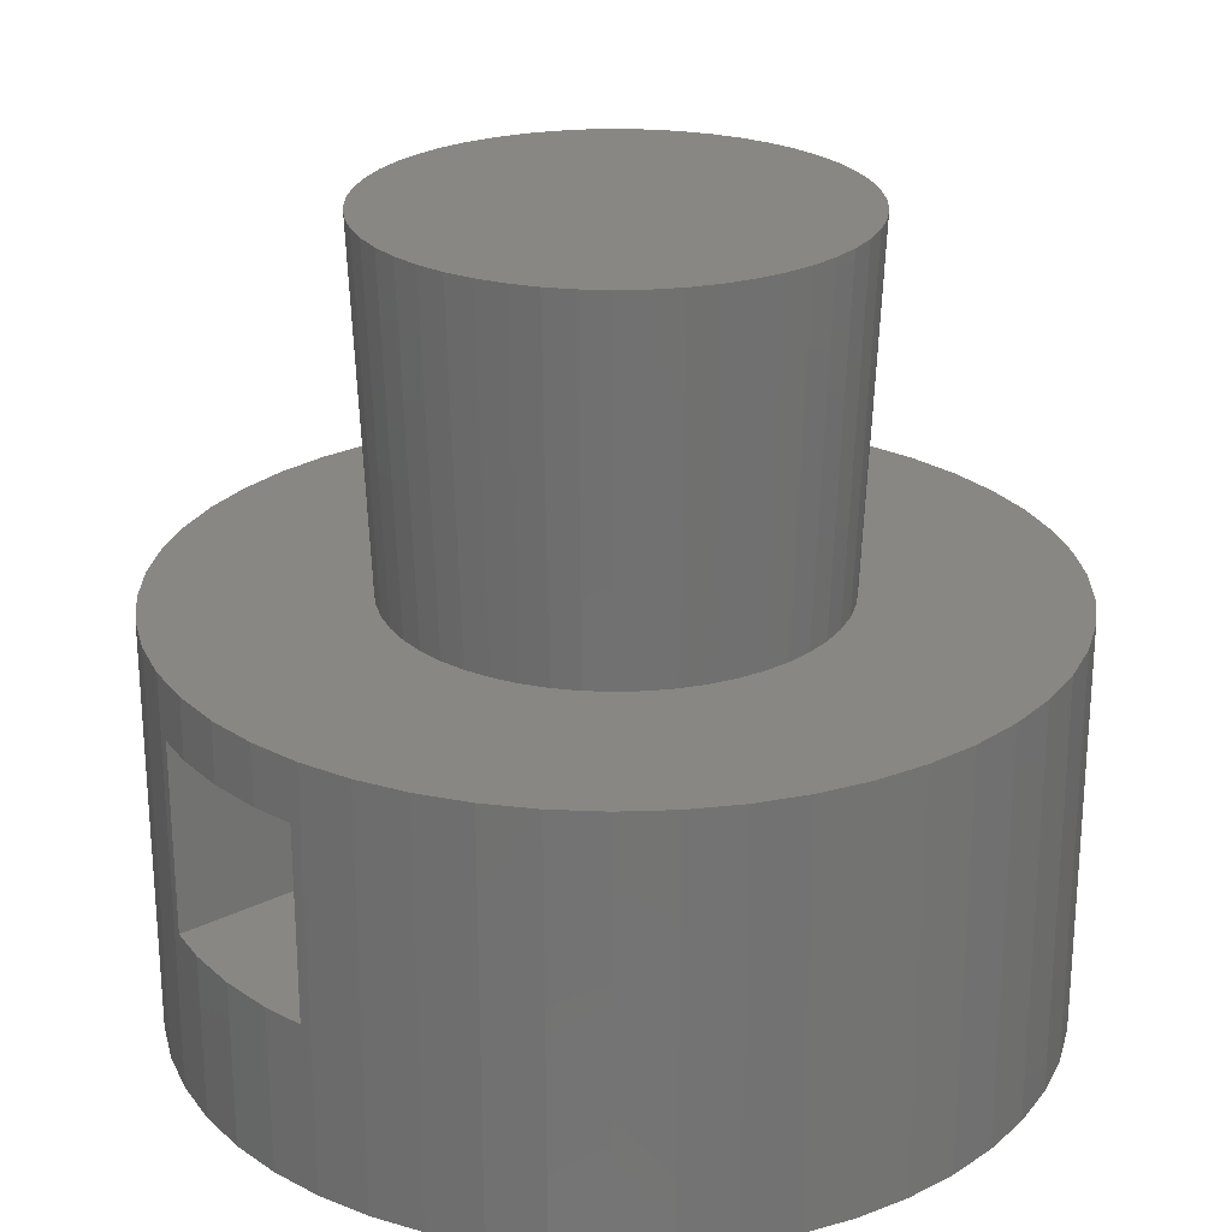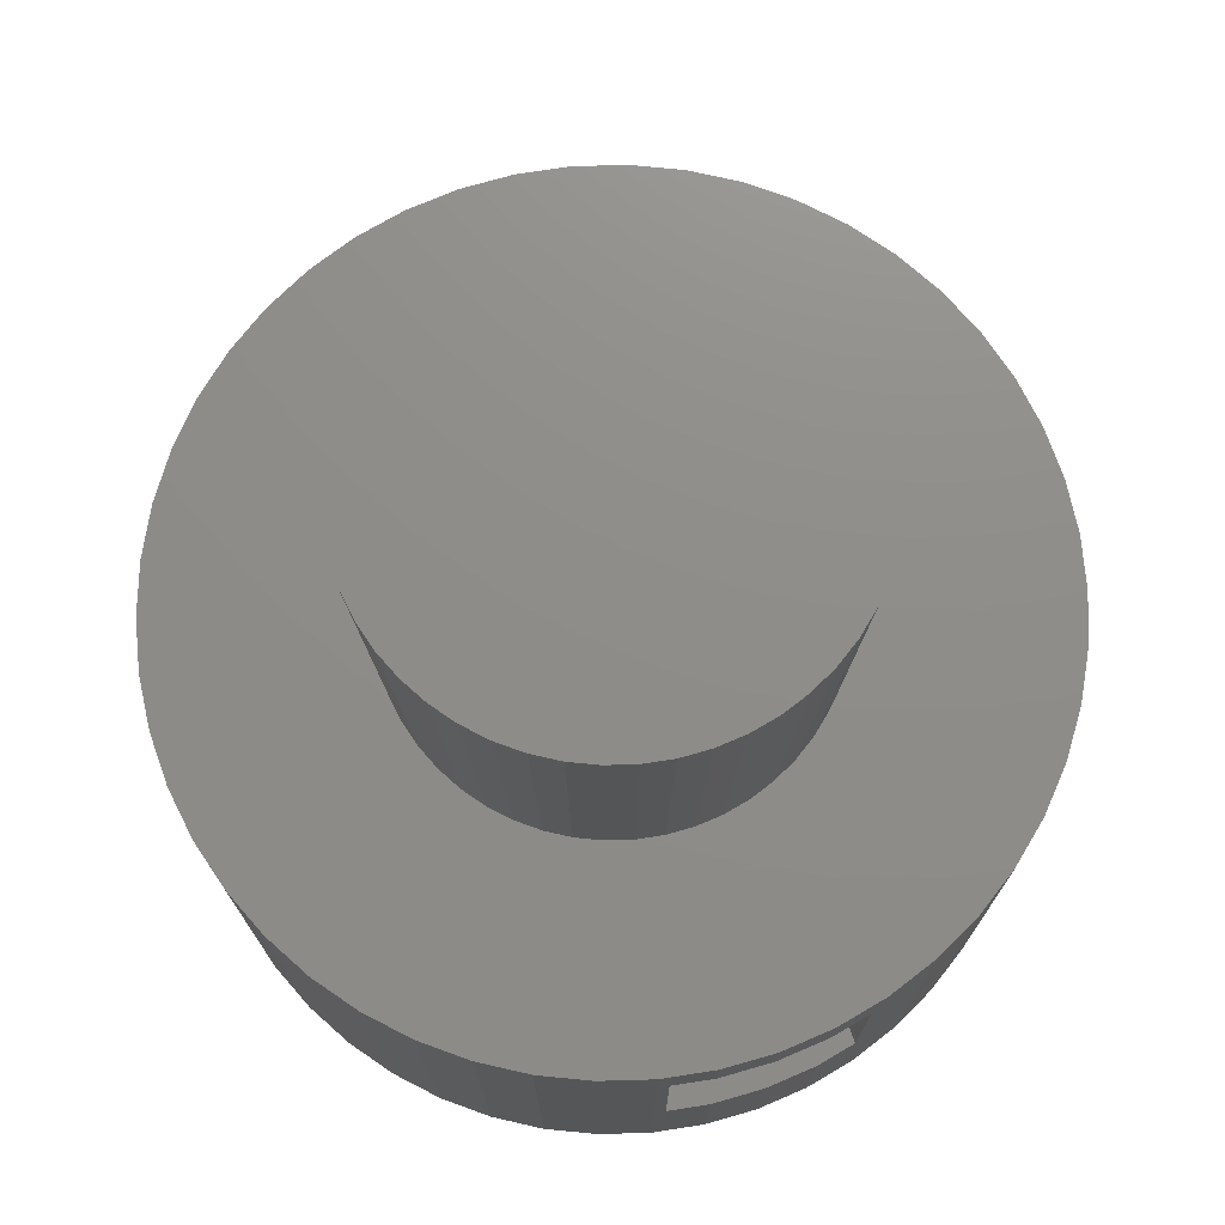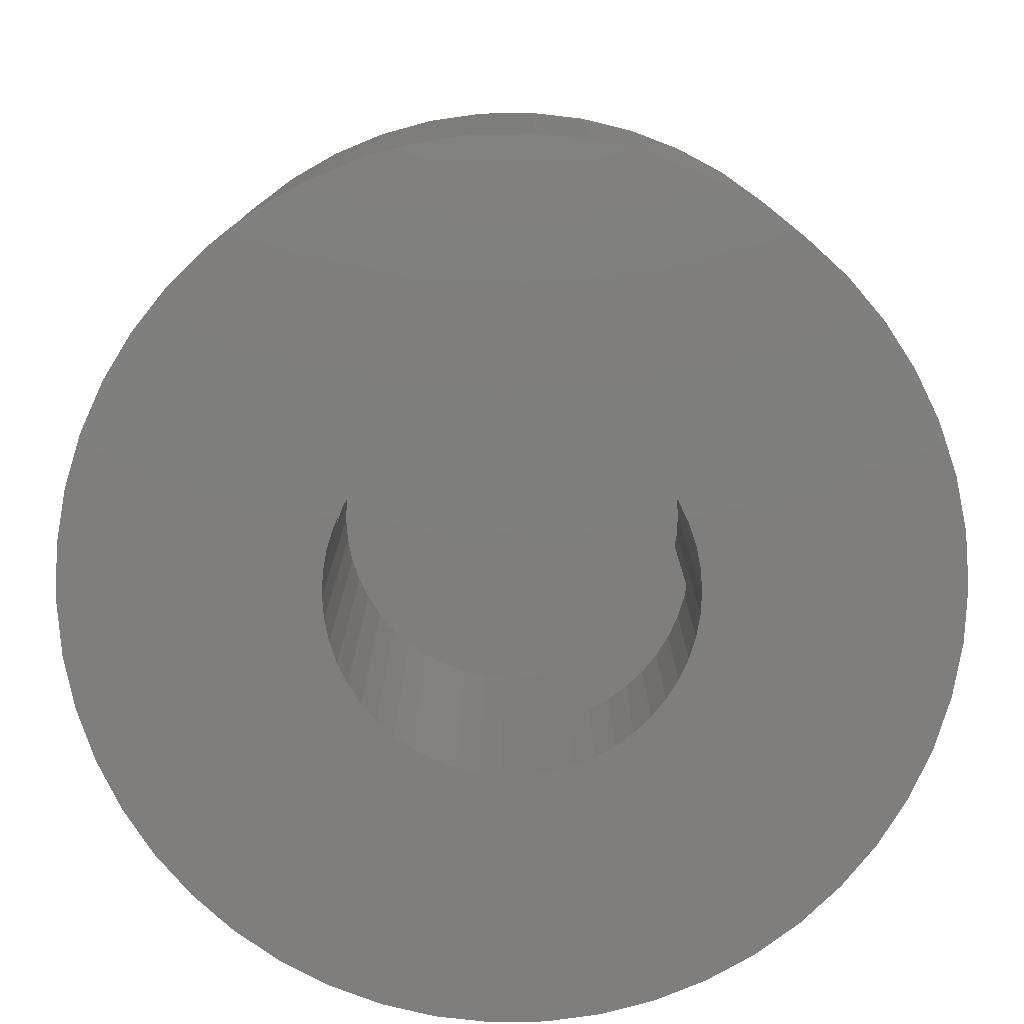
<metadata>
{"format":"stl","ext":"stl","renderer":"f3d","projection":"perspective","resolution":1024,"background":"white","views":[{"elev":24.6,"azim":140.8,"up":"+Z"},{"elev":74.1,"azim":70.4,"up":"+Z"},{"elev":-78.6,"azim":-42.4,"up":"+Z"}]}
</metadata>
<code>
# stl→obj: 328 verts, 660 faces
v 3.505 0.8 1.4
v 3.487 0.8953 3.5
v 3.505 0.8 3
v 3.572 0.4512 3.5
v 3.572 0.4512 3
v 3.487 0.8953 0
v 3.572 0.4512 0
v 3.572 0.4512 1.4
v 3.6 0 1.4
v 3.6 0 0
v 3.6 0 3.5
v 3.6 0 3
v 1.533 3.257 0
v 1.112 3.424 3.5
v 1.533 3.257 3.5
v 1.112 3.424 0
v -0.226 3.593 0
v -0.6746 3.536 3.5
v -0.226 3.593 3.5
v -0.6746 3.536 0
v 0.226 -3.593 0
v 0.6746 -3.536 3.5
v 0.226 -3.593 3.5
v 0.6746 -3.536 0
v -1.929 -3.04 0
v -1.533 -3.257 3.5
v -1.929 -3.04 3.5
v -1.533 -3.257 0
v 3.155 -1.734 3.5
v 3.347 -1.325 0
v 3.347 -1.325 3.5
v 3.155 -1.734 0
v -3.155 1.734 0
v -2.912 2.116 3.5
v -2.912 2.116 0
v -3.155 1.734 3.5
v 3.155 1.734 3.5
v 2.912 2.116 0
v 2.912 2.116 3.5
v 3.155 1.734 0
v 2.295 -2.774 0
v 2.624 -2.464 3.5
v 2.295 -2.774 3.5
v 2.624 -2.464 0
v 0.6746 3.536 3.5
v 0.6746 3.536 0
v 1.5 0 0
v 3.572 -0.4512 0
v 1.488 -0.188 0
v 3.487 -0.8953 0
v 1.453 -0.373 0
v 1.488 0.188 0
v 1.395 -0.5522 0
v 1.314 -0.7226 0
v 2.912 -2.116 0
v 1.453 0.373 0
v 1.214 -0.8817 0
v 3.347 1.325 0
v 1.093 -1.027 0
v 1.395 0.5522 0
v 0.9561 -1.156 0
v 1.929 -3.04 0
v 0.8037 -1.266 0
v 1.533 -3.257 0
v 1.314 0.7226 0
v 0.6387 -1.357 0
v 1.112 -3.424 0
v 0.4635 -1.427 0
v 0.2811 -1.473 0
v 0.09418 -1.497 0
v -0.09418 -1.497 0
v -0.226 -3.593 0
v -0.2811 -1.473 0
v -0.6746 -3.536 0
v -0.4635 -1.427 0
v -1.112 -3.424 0
v -0.6387 -1.357 0
v -0.8037 -1.266 0
v -0.9561 -1.156 0
v -2.295 -2.774 0
v -1.093 -1.027 0
v -2.624 -2.464 0
v -1.214 -0.8817 0
v -2.912 -2.116 0
v -1.314 -0.7226 0
v 1.214 0.8817 0
v 2.624 2.464 0
v 1.093 1.027 0
v 2.295 2.774 0
v 0.9561 1.156 0
v 1.929 3.04 0
v 0.8037 1.266 0
v 0.6387 1.357 0
v 0.4635 1.427 0
v 0.2811 1.473 0
v 0.226 3.593 0
v 0.09418 1.497 0
v -0.09418 1.497 0
v -0.2811 1.473 0
v -0.4635 1.427 0
v -1.112 3.424 0
v -0.6387 1.357 0
v -1.533 3.257 0
v -0.8037 1.266 0
v -1.929 3.04 0
v -0.9561 1.156 0
v -2.295 2.774 0
v -1.093 1.027 0
v -2.624 2.464 0
v -1.214 0.8817 0
v -1.314 0.7226 0
v -1.395 0.5522 0
v -3.347 1.325 0
v -1.453 0.373 0
v -3.487 0.8953 0
v -1.488 0.188 0
v -3.572 0.4512 0
v -1.5 0 0
v -3.155 -1.734 0
v -1.395 -0.5522 0
v -3.347 -1.325 0
v -1.453 -0.373 0
v -3.487 -0.8953 0
v -1.488 -0.188 0
v -3.572 -0.4512 0
v -3.6 0 0
v -0.226 -3.593 3.5
v -0.6746 -3.536 3.5
v 1.112 -3.424 3.5
v -3.505 0.8 1.4
v -3.487 0.8953 3.5
v -3.572 0.4512 1.4
v -3.505 0.8 3
v -3.572 0.4512 3.5
v -3.572 0.4512 3
v 3.572 -0.4512 3.5
v 3.505 -0.8 3
v 3.572 -0.4512 3
v 3.487 -0.8953 3.5
v 3.505 -0.8 1.4
v 3.572 -0.4512 1.4
v -3.347 1.325 3.5
v -1.929 3.04 3.5
v -1.533 3.257 3.5
v 1.929 -3.04 3.5
v 1.533 -3.257 3.5
v 3.347 1.325 3.5
v -2.912 -2.116 3.5
v -2.624 -2.464 3.5
v -1.112 -3.424 3.5
v -3.487 -0.8953 3.5
v -3.347 -1.325 3.5
v -3.155 -1.734 3.5
v -3.572 -0.4512 3
v -3.6 0 3.5
v -3.6 0 3
v -3.572 -0.4512 3.5
v -3.6 0 1.4
v -3.572 -0.4512 1.4
v 0.226 3.593 3.5
v 1.929 3.04 3.5
v 2.295 2.774 3.5
v -1.112 3.424 3.5
v -2.624 2.464 3.5
v -2.295 2.774 3.5
v 2.912 -2.116 3.5
v 2.624 2.464 3.5
v -3.505 -0.8 1.4
v -3.505 -0.8 3
v -2.295 -2.774 3.5
v 1.825 0 3.5
v 1.811 0.2287 3.5
v 1.768 0.4539 3.5
v 1.811 -0.2287 3.5
v 1.697 0.6718 3.5
v 1.599 0.8792 3.5
v 1.768 -0.4539 3.5
v 1.476 1.073 3.5
v 1.33 1.249 3.5
v 1.697 -0.6718 3.5
v 1.163 1.406 3.5
v 1.599 -0.8792 3.5
v 0.9779 1.541 3.5
v 0.777 1.651 3.5
v 0.564 1.736 3.5
v 0.342 1.793 3.5
v 0.1146 1.821 3.5
v -0.1146 1.821 3.5
v -0.342 1.793 3.5
v -0.564 1.736 3.5
v -0.777 1.651 3.5
v -0.9779 1.541 3.5
v -1.163 1.406 3.5
v -1.33 1.249 3.5
v -1.476 1.073 3.5
v -1.599 0.8792 3.5
v 1.476 -1.073 3.5
v 1.33 -1.249 3.5
v 1.163 -1.406 3.5
v 0.9779 -1.541 3.5
v 0.777 -1.651 3.5
v 0.564 -1.736 3.5
v 0.342 -1.793 3.5
v 0.1146 -1.821 3.5
v -0.1146 -1.821 3.5
v -0.342 -1.793 3.5
v -0.564 -1.736 3.5
v -0.777 -1.651 3.5
v -0.9779 -1.541 3.5
v -1.163 -1.406 3.5
v -1.33 -1.249 3.5
v -1.476 -1.073 3.5
v -1.599 -0.8792 3.5
v -1.697 -0.6718 3.5
v -1.768 -0.4539 3.5
v -1.811 -0.2287 3.5
v -1.825 0 3.5
v -1.697 0.6718 3.5
v -1.768 0.4539 3.5
v -1.811 0.2287 3.5
v 1.453 0.373 1.4
v 1.488 0.188 1.4
v 1.5 0 1.4
v 1.314 0.7226 1.4
v 1.395 0.5522 1.4
v 1.093 1.027 3
v 0.9561 1.156 3
v 0.4635 1.427 3
v 0.2811 1.473 3
v 1.488 -0.188 1.4
v 1.395 -0.5522 1.4
v 1.314 -0.7226 1.4
v -0.9561 -1.156 3
v -0.8037 -1.266 3
v 0.4635 -1.427 3
v 0.6387 -1.357 3
v -1.265 -0.8 3
v -1.214 -0.8817 3
v -1.265 -0.8 1.4
v -1.314 -0.7226 1.4
v 0.6387 1.357 3
v -0.6387 1.357 3
v -0.8037 1.266 3
v 1.453 -0.373 1.4
v 0.8037 1.266 3
v 0.09418 -1.497 3
v 0.2811 -1.473 3
v -1.453 0.373 1.4
v -1.395 0.5522 1.4
v 1.265 0.8 1.4
v 1.214 0.8817 3
v 1.265 0.8 3
v -0.9561 1.156 3
v -1.093 1.027 3
v -0.4635 1.427 3
v 0.09418 1.497 3
v -0.2811 1.473 3
v -1.453 -0.373 1.4
v -1.488 -0.188 1.4
v -1.5 0 1.4
v 1.265 -0.8 3
v 1.093 -1.027 3
v 1.214 -0.8817 3
v 0.9561 -1.156 3
v 0.8037 -1.266 3
v -0.09418 -1.497 3
v -0.09418 1.497 3
v -0.2811 -1.473 3
v -0.4635 -1.427 3
v -0.6387 -1.357 3
v -1.093 -1.027 3
v -1.265 0.8 3
v -1.214 0.8817 3
v -1.314 0.7226 1.4
v -1.395 -0.5522 1.4
v -1.265 0.8 1.4
v 1.265 -0.8 1.4
v -1.488 0.188 1.4
v 1.95 0 6.5
v -1.813 0.7178 6.5
v -1.578 1.146 6.5
v -1.421 1.335 6.5
v 0.6026 1.855 6.5
v 0.3654 1.915 6.5
v 0.1224 -1.946 6.5
v 1.935 -0.2444 6.5
v 1.889 0.4849 6.5
v 1.813 0.7178 6.5
v 1.935 0.2444 6.5
v 1.889 -0.4849 6.5
v 1.045 1.646 6.5
v 0.6026 -1.855 6.5
v -1.421 -1.335 6.5
v 1.578 1.146 6.5
v 1.709 0.9394 6.5
v -1.243 -1.502 6.5
v -0.6026 1.855 6.5
v 0.8303 -1.764 6.5
v 1.045 -1.646 6.5
v 1.243 1.502 6.5
v -1.813 -0.7178 6.5
v -1.889 -0.4849 6.5
v 1.243 -1.502 6.5
v 1.421 -1.335 6.5
v 1.813 -0.7178 6.5
v 1.421 1.335 6.5
v -1.935 -0.2444 6.5
v -1.95 0 6.5
v 1.709 -0.9394 6.5
v 1.578 -1.146 6.5
v 0.8303 1.764 6.5
v -1.578 -1.146 6.5
v 0.1224 1.946 6.5
v -1.935 0.2444 6.5
v -1.889 0.4849 6.5
v -0.1224 1.946 6.5
v 0.3654 -1.915 6.5
v -0.1224 -1.946 6.5
v -0.3654 1.915 6.5
v -0.3654 -1.915 6.5
v -0.6026 -1.855 6.5
v -0.8303 1.764 6.5
v -0.8303 -1.764 6.5
v -1.045 1.646 6.5
v -1.045 -1.646 6.5
v -1.243 1.502 6.5
v -1.709 0.9394 6.5
v -1.709 -0.9394 6.5
f 1 2 3
f 4 3 2
f 3 4 5
f 2 1 6
f 7 1 8
f 1 7 6
f 9 7 8
f 7 9 10
f 11 5 4
f 5 11 12
f 13 14 15
f 14 13 16
f 17 18 19
f 18 17 20
f 21 22 23
f 22 21 24
f 25 26 27
f 26 25 28
f 29 30 31
f 30 29 32
f 33 34 35
f 34 33 36
f 37 38 39
f 38 37 40
f 41 42 43
f 42 41 44
f 16 45 14
f 45 16 46
f 47 10 48
f 49 48 50
f 10 47 7
f 51 50 30
f 52 7 47
f 53 30 32
f 7 52 6
f 54 32 55
f 56 6 52
f 57 55 44
f 6 56 58
f 59 44 41
f 60 58 56
f 61 41 62
f 58 60 40
f 63 62 64
f 65 40 60
f 40 65 38
f 48 49 47
f 50 51 49
f 30 53 51
f 32 54 53
f 55 57 54
f 66 64 67
f 44 59 57
f 41 61 59
f 62 63 61
f 68 67 24
f 64 66 63
f 67 68 66
f 24 69 68
f 21 69 24
f 21 70 69
f 21 71 70
f 72 71 21
f 72 73 71
f 74 73 72
f 73 74 75
f 76 75 74
f 75 76 77
f 28 77 76
f 77 28 78
f 25 78 28
f 78 25 79
f 80 79 25
f 79 80 81
f 82 81 80
f 81 82 83
f 83 84 85
f 84 83 82
f 86 38 65
f 38 86 87
f 88 87 86
f 87 88 89
f 90 89 88
f 89 90 91
f 92 91 90
f 91 92 13
f 93 13 92
f 13 93 16
f 94 16 93
f 16 94 46
f 95 46 94
f 95 96 46
f 97 96 95
f 98 96 97
f 98 17 96
f 99 17 98
f 20 99 100
f 101 100 102
f 99 20 17
f 103 102 104
f 105 104 106
f 107 106 108
f 100 101 20
f 109 108 110
f 35 110 111
f 33 111 112
f 113 112 114
f 115 114 116
f 102 103 101
f 117 116 118
f 119 85 84
f 85 119 120
f 104 105 103
f 121 120 119
f 106 107 105
f 120 121 122
f 108 109 107
f 123 122 121
f 110 35 109
f 122 123 124
f 111 33 35
f 125 124 123
f 112 113 33
f 124 125 118
f 114 115 113
f 126 118 125
f 116 117 115
f 118 126 117
f 74 127 128
f 127 74 72
f 24 129 22
f 129 24 67
f 115 130 131
f 117 130 115
f 130 117 132
f 133 131 130
f 134 133 135
f 133 134 131
f 136 137 138
f 137 139 140
f 139 137 136
f 140 48 141
f 140 50 48
f 50 140 139
f 113 36 33
f 36 113 142
f 103 143 144
f 143 103 105
f 31 50 139
f 50 31 30
f 64 145 146
f 145 64 62
f 62 43 145
f 43 62 41
f 147 40 37
f 40 147 58
f 82 148 84
f 148 82 149
f 28 150 26
f 150 28 76
f 115 142 113
f 142 115 131
f 121 151 123
f 151 121 152
f 119 152 121
f 152 119 153
f 154 155 156
f 155 154 157
f 125 158 126
f 158 125 159
f 96 19 160
f 19 96 17
f 76 128 150
f 128 76 74
f 91 15 161
f 15 91 13
f 89 161 162
f 161 89 91
f 67 146 129
f 146 67 64
f 101 144 163
f 144 101 103
f 107 164 165
f 164 107 109
f 166 32 29
f 32 166 55
f 141 10 9
f 10 141 48
f 136 12 11
f 12 136 138
f 42 55 166
f 55 42 44
f 84 153 119
f 153 84 148
f 46 160 45
f 160 46 96
f 39 87 167
f 87 39 38
f 105 165 143
f 165 105 107
f 35 164 109
f 164 35 34
f 2 58 147
f 58 2 6
f 20 163 18
f 163 20 101
f 125 168 159
f 151 168 123
f 123 168 125
f 169 157 154
f 169 151 157
f 168 151 169
f 72 23 127
f 23 72 21
f 87 162 167
f 162 87 89
f 156 134 135
f 134 156 155
f 126 132 117
f 132 126 158
f 80 27 170
f 27 80 25
f 82 170 149
f 170 82 80
f 171 11 4
f 172 4 2
f 11 171 136
f 173 2 147
f 174 136 171
f 175 147 37
f 136 174 139
f 176 37 39
f 177 139 174
f 178 39 167
f 139 177 31
f 179 167 162
f 180 31 177
f 181 162 161
f 31 180 29
f 182 29 180
f 4 172 171
f 2 173 172
f 147 175 173
f 37 176 175
f 183 161 15
f 39 178 176
f 167 179 178
f 162 181 179
f 184 15 14
f 161 183 181
f 15 184 183
f 185 14 45
f 14 185 184
f 45 186 185
f 160 186 45
f 160 187 186
f 160 188 187
f 19 188 160
f 19 189 188
f 18 189 19
f 189 18 190
f 163 190 18
f 190 163 191
f 144 191 163
f 191 144 192
f 143 192 144
f 192 143 193
f 165 193 143
f 193 165 194
f 164 194 165
f 194 164 195
f 34 195 164
f 36 196 34
f 195 34 196
f 29 182 166
f 197 166 182
f 166 197 42
f 198 42 197
f 42 198 43
f 199 43 198
f 43 199 145
f 200 145 199
f 145 200 146
f 201 146 200
f 146 201 129
f 202 129 201
f 129 202 22
f 203 22 202
f 203 23 22
f 204 23 203
f 205 23 204
f 205 127 23
f 206 127 205
f 128 206 207
f 206 128 127
f 150 207 208
f 26 208 209
f 207 150 128
f 27 209 210
f 170 210 211
f 149 211 212
f 208 26 150
f 148 212 213
f 153 213 214
f 152 214 215
f 151 215 216
f 209 27 26
f 157 216 217
f 196 36 218
f 142 218 36
f 210 170 27
f 218 142 219
f 211 149 170
f 131 219 142
f 212 148 149
f 219 131 220
f 213 153 148
f 134 220 131
f 214 152 153
f 220 134 217
f 215 151 152
f 155 217 134
f 216 157 151
f 217 155 157
f 52 221 56
f 221 52 222
f 47 222 52
f 222 47 223
f 60 224 65
f 224 60 225
f 90 226 227
f 226 90 88
f 95 228 229
f 228 95 94
f 49 223 47
f 223 49 230
f 54 231 53
f 231 54 232
f 78 233 234
f 233 78 79
f 66 235 236
f 235 66 68
f 237 238 239
f 239 85 240
f 239 83 85
f 83 239 238
f 94 241 228
f 241 94 93
f 104 242 243
f 242 104 102
f 51 230 49
f 230 51 244
f 93 245 241
f 245 93 92
f 69 246 247
f 246 69 70
f 248 112 249
f 112 248 114
f 86 250 251
f 65 250 86
f 250 65 224
f 251 250 252
f 53 244 51
f 244 53 231
f 108 253 254
f 253 108 106
f 68 247 235
f 247 68 69
f 102 255 242
f 255 102 100
f 97 229 256
f 229 97 95
f 100 257 255
f 257 100 99
f 258 124 259
f 124 258 122
f 92 227 245
f 227 92 90
f 259 118 260
f 118 259 124
f 261 12 138
f 261 138 137
f 252 12 261
f 12 252 5
f 5 252 3
f 262 261 263
f 264 261 262
f 261 264 252
f 252 226 251
f 227 252 264
f 252 227 226
f 265 227 264
f 265 245 227
f 236 245 265
f 236 241 245
f 235 241 236
f 235 228 241
f 247 228 235
f 247 229 228
f 246 229 247
f 246 256 229
f 266 256 246
f 266 267 256
f 268 267 266
f 268 257 267
f 269 257 268
f 269 255 257
f 270 255 269
f 270 242 255
f 234 242 270
f 234 243 242
f 233 243 234
f 233 253 243
f 237 233 271
f 233 237 253
f 237 271 238
f 272 253 237
f 253 272 254
f 254 272 273
f 154 237 169
f 156 237 154
f 237 156 272
f 272 135 133
f 272 156 135
f 63 236 265
f 236 63 66
f 71 268 266
f 268 71 73
f 249 111 274
f 111 249 112
f 271 83 238
f 83 271 81
f 99 267 257
f 267 99 98
f 59 264 262
f 264 59 61
f 240 120 275
f 120 240 85
f 75 270 269
f 270 75 77
f 106 243 253
f 243 106 104
f 276 273 272
f 273 276 110
f 111 276 274
f 276 111 110
f 54 277 232
f 57 277 54
f 263 277 57
f 277 263 261
f 98 256 267
f 256 98 97
f 86 226 88
f 226 86 251
f 61 265 264
f 265 61 63
f 56 225 60
f 225 56 221
f 73 269 268
f 269 73 75
f 70 266 246
f 266 70 71
f 273 108 254
f 108 273 110
f 77 234 270
f 234 77 78
f 79 271 233
f 271 79 81
f 275 122 258
f 122 275 120
f 59 263 57
f 263 59 262
f 260 116 278
f 116 260 118
f 278 114 248
f 114 278 116
f 132 278 130
f 248 130 278
f 249 130 248
f 274 130 249
f 130 274 276
f 278 132 260
f 158 260 132
f 260 158 259
f 159 259 158
f 168 259 159
f 259 168 258
f 258 168 275
f 240 168 239
f 275 168 240
f 223 9 8
f 222 8 1
f 9 223 141
f 230 141 223
f 8 222 223
f 1 221 222
f 1 225 221
f 1 224 225
f 224 1 250
f 141 230 140
f 244 140 230
f 231 140 244
f 232 140 231
f 140 232 277
f 130 272 133
f 272 130 276
f 250 3 252
f 3 250 1
f 239 169 237
f 169 239 168
f 140 261 137
f 261 140 277
f 171 172 279
f 219 280 218
f 195 281 282
f 283 186 284
f 285 204 203
f 286 174 279
f 287 173 288
f 289 172 287
f 290 174 286
f 183 184 291
f 292 202 201
f 210 293 211
f 176 294 295
f 296 293 210
f 190 297 189
f 298 201 299
f 181 183 300
f 301 302 215
f 303 199 304
f 279 172 289
f 305 177 290
f 178 179 306
f 185 186 283
f 214 301 215
f 194 282 193
f 307 308 216
f 190 191 297
f 216 308 217
f 176 178 294
f 172 173 287
f 290 177 174
f 303 200 199
f 309 310 182
f 184 283 311
f 299 201 200
f 312 213 212
f 186 313 284
f 175 176 288
f 220 314 315
f 184 185 283
f 218 280 196
f 309 182 305
f 291 184 311
f 298 292 201
f 187 316 313
f 316 187 188
f 219 315 280
f 195 196 281
f 304 199 198
f 289 286 279
f 287 286 289
f 287 290 286
f 288 290 287
f 288 305 290
f 295 305 288
f 295 309 305
f 294 309 295
f 294 310 309
f 306 310 294
f 306 304 310
f 300 304 306
f 300 303 304
f 291 303 300
f 291 299 303
f 311 299 291
f 311 298 299
f 283 298 311
f 283 292 298
f 284 292 283
f 284 317 292
f 313 317 284
f 313 285 317
f 316 285 313
f 316 318 285
f 319 318 316
f 319 320 318
f 297 320 319
f 297 321 320
f 322 321 297
f 322 323 321
f 324 323 322
f 324 325 323
f 326 325 324
f 326 296 325
f 282 296 326
f 282 293 296
f 281 293 282
f 281 312 293
f 327 312 281
f 327 328 312
f 280 328 327
f 280 301 328
f 315 301 280
f 315 302 301
f 314 302 315
f 314 307 302
f 307 314 308
f 288 176 295
f 323 325 208
f 317 285 203
f 318 206 205
f 220 315 219
f 293 212 211
f 191 322 297
f 191 324 322
f 220 308 314
f 193 282 326
f 304 198 197
f 310 197 182
f 310 304 197
f 205 285 318
f 285 205 204
f 279 174 171
f 321 323 208
f 317 203 292
f 305 180 177
f 305 182 180
f 192 326 324
f 173 175 288
f 186 187 313
f 194 195 282
f 293 312 212
f 196 327 281
f 196 280 327
f 328 301 213
f 217 308 220
f 209 296 210
f 318 320 206
f 312 328 213
f 299 200 303
f 189 319 316
f 178 306 294
f 306 181 300
f 179 181 306
f 193 326 192
f 213 301 214
f 292 203 202
f 192 324 191
f 300 183 291
f 302 307 216
f 188 189 316
f 321 208 207
f 320 321 206
f 206 321 207
f 215 302 216
f 189 297 319
f 208 325 209
f 325 296 209

</code>
